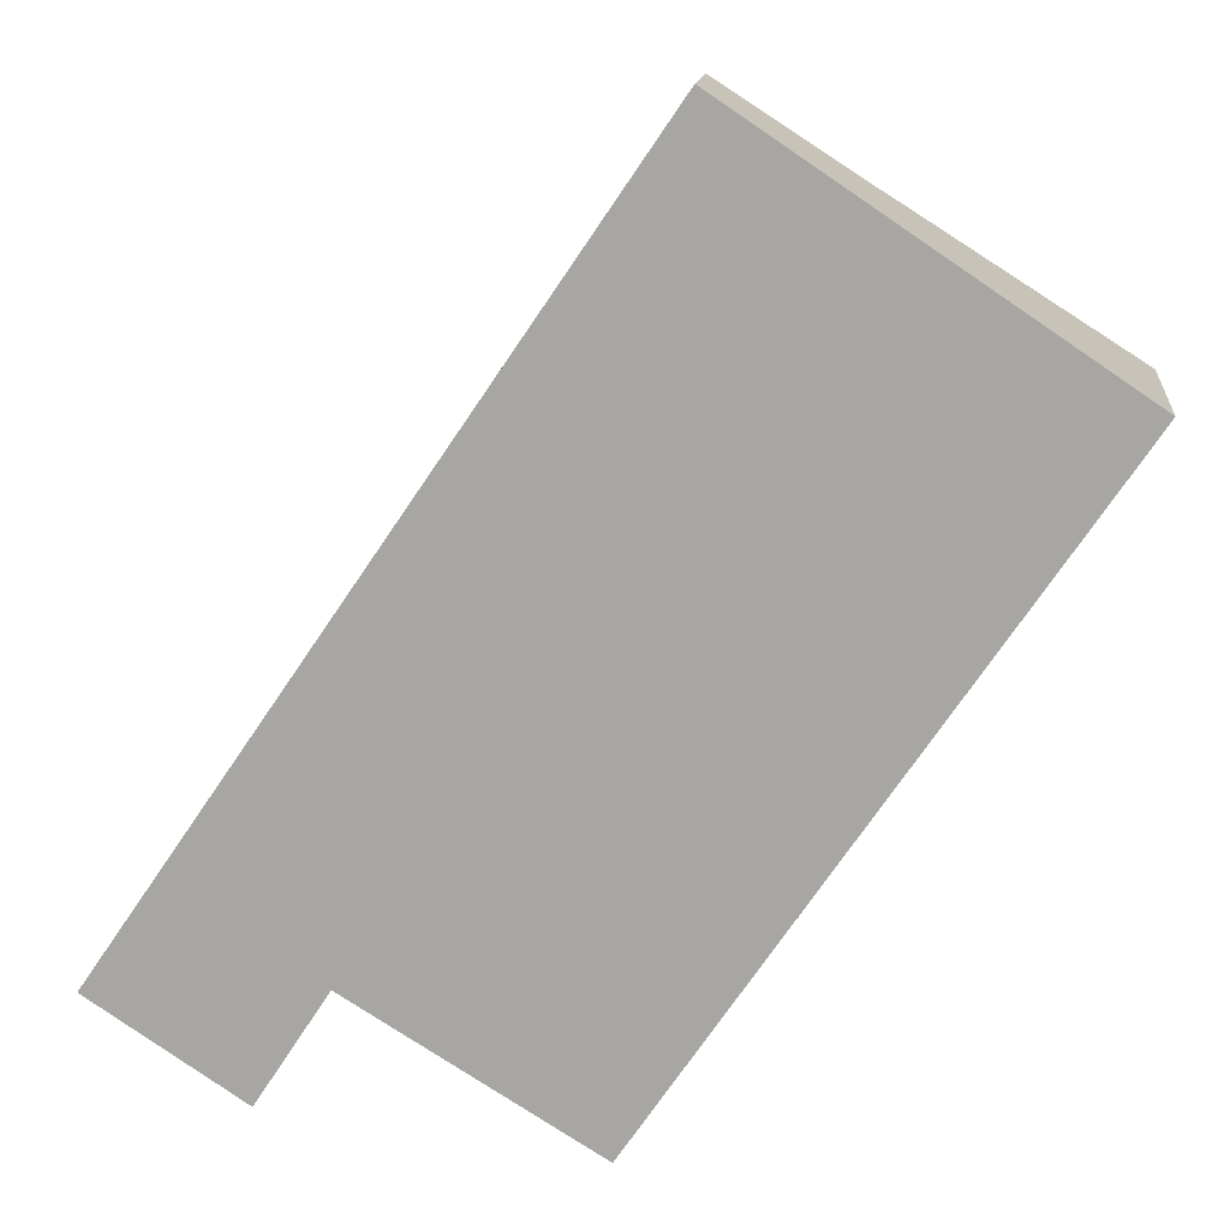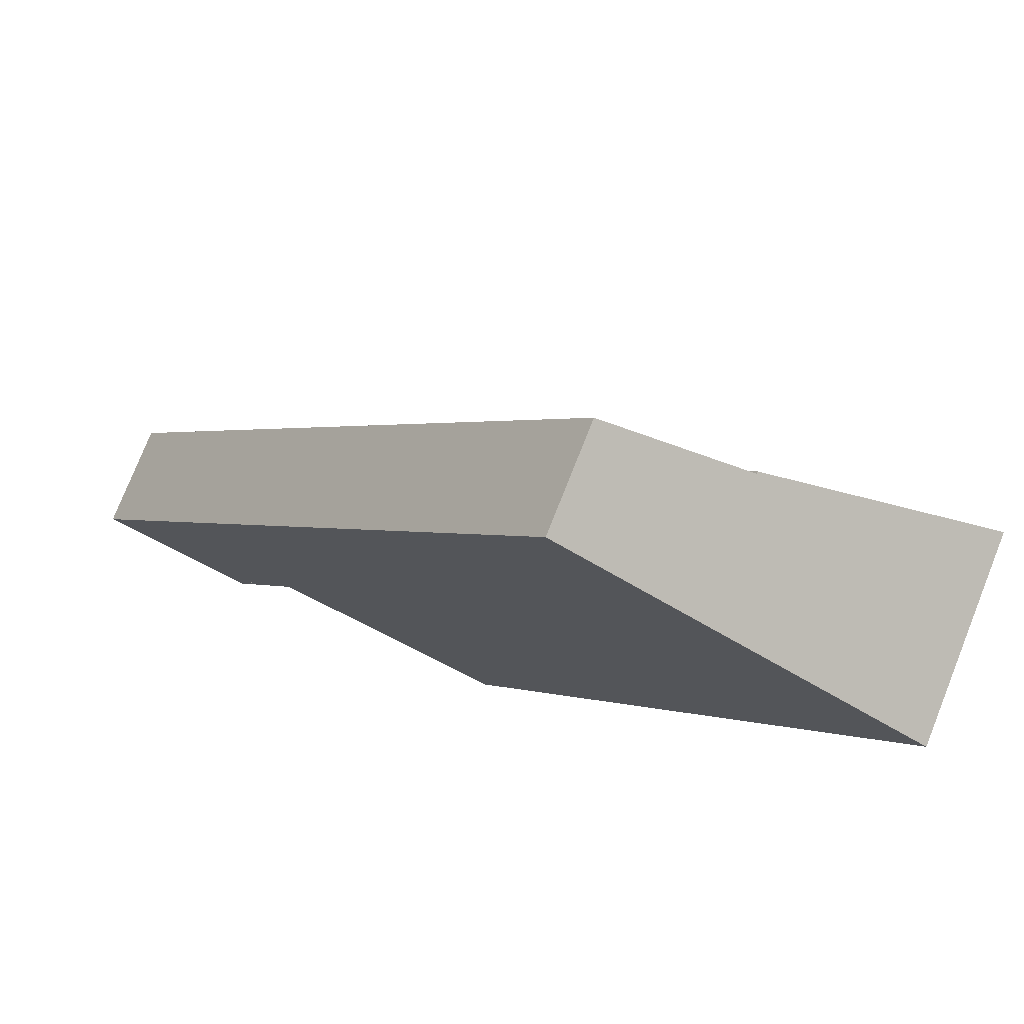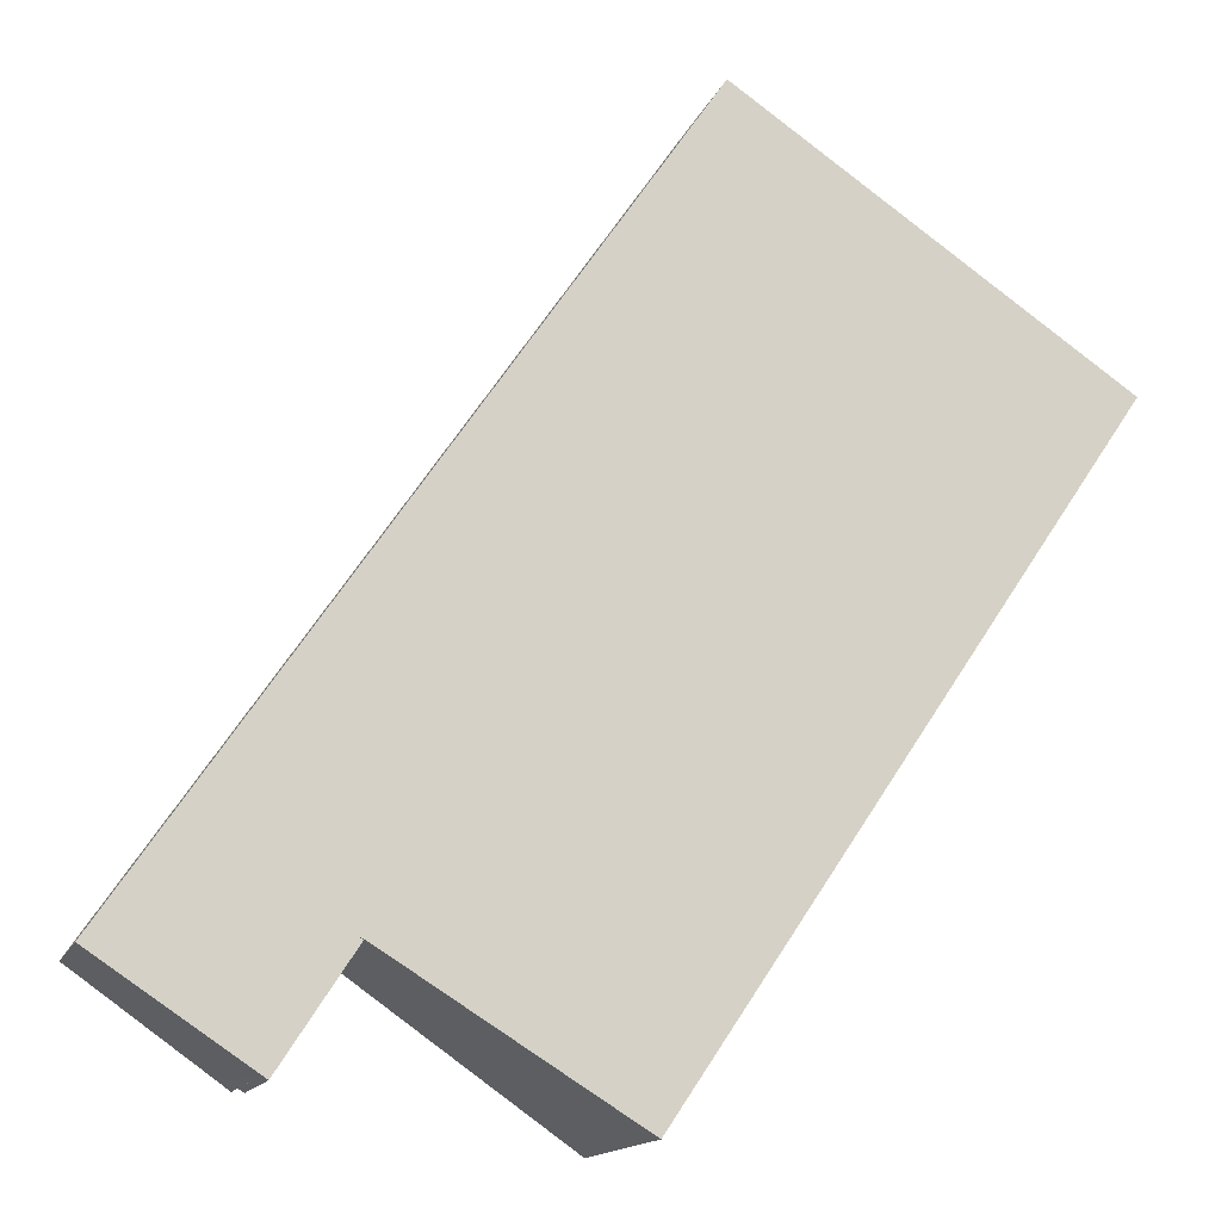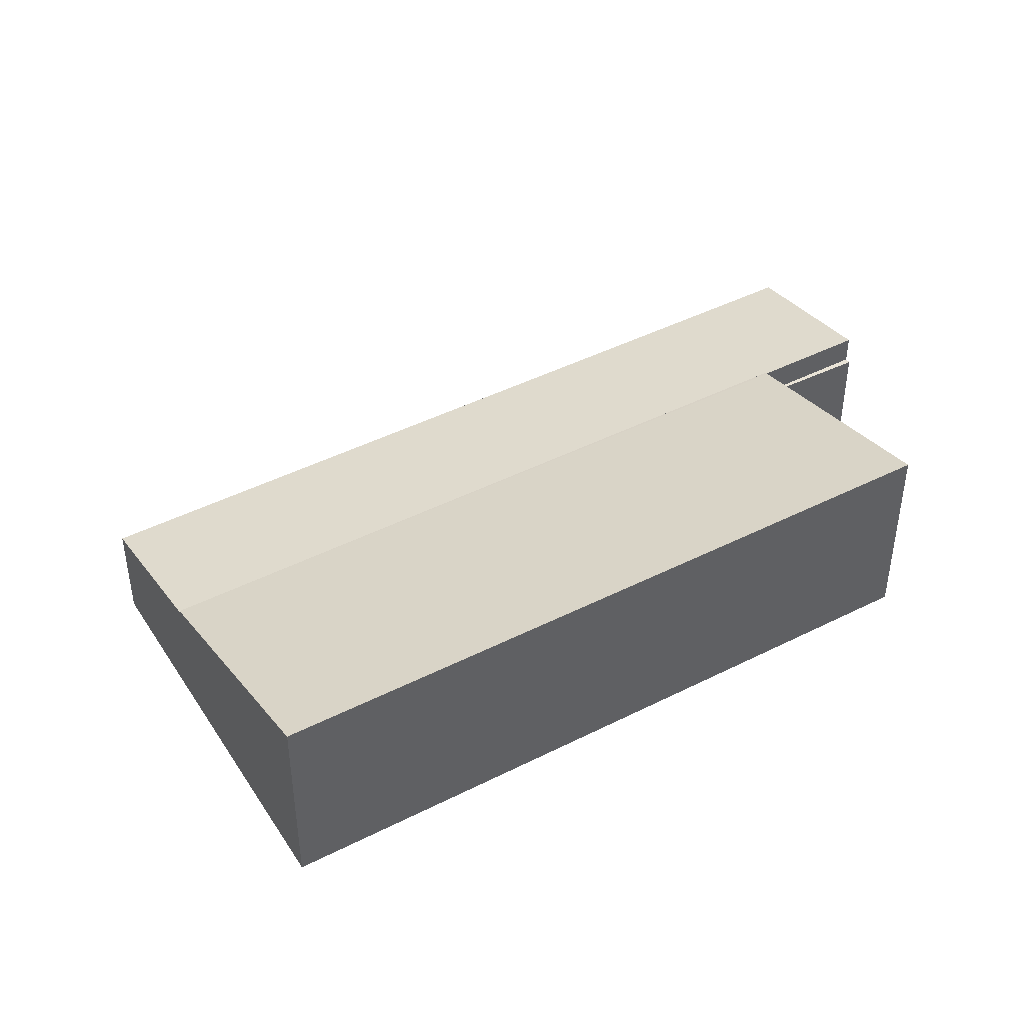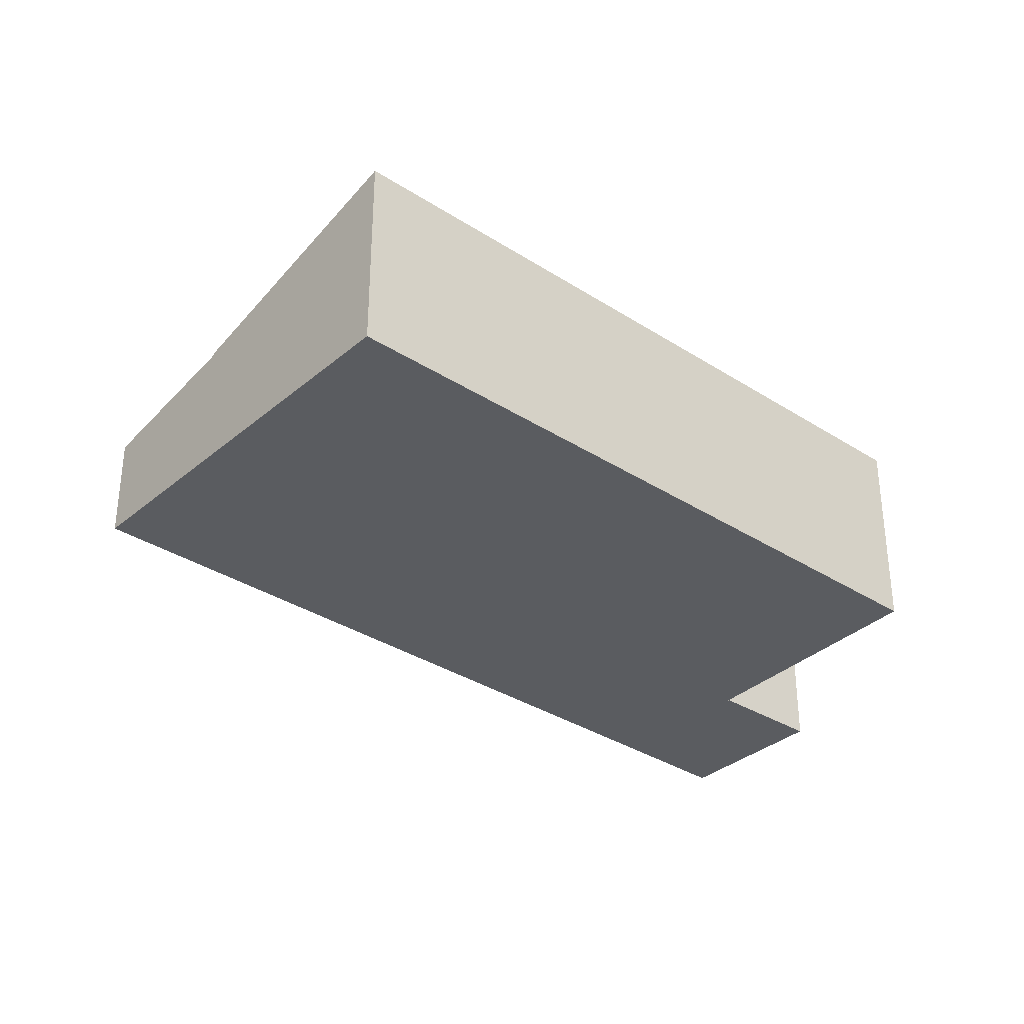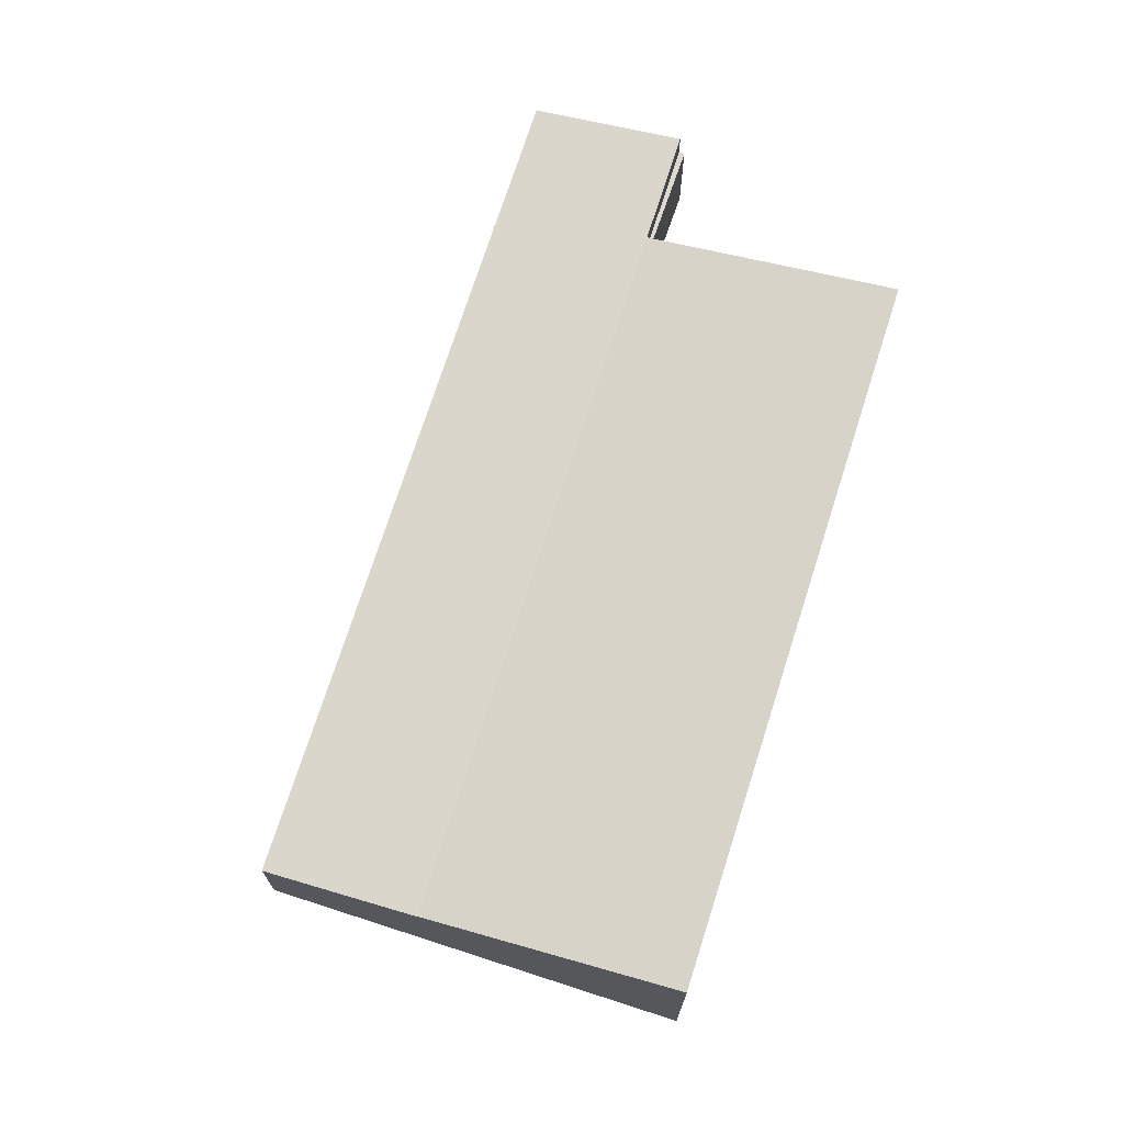
<metadata>
{"format":"obj","ext":"obj","renderer":"f3d","projection":"perspective","resolution":1024,"background":"white","views":[{"elev":14.6,"azim":5.9,"up":"+Z"},{"elev":76.8,"azim":21.7,"up":"+Z"},{"elev":-14.6,"azim":-16.5,"up":"+Z"},{"elev":43.8,"azim":93.3,"up":"+Y"},{"elev":-33.6,"azim":82.7,"up":"+Y"},{"elev":71.6,"azim":51.8,"up":"+Y"}]}
</metadata>
<code>
v  4.452 2.895 0.251
v  10.74 2.259 15.79
v  13.68 2.896 13.82
v  2.953 2.894 -1.954
v  2.713 2.843 -1.794
v  0 2.26 1.384e-16
v  1.511 2.26 2.223
v  0 0 0
v  1.511 -1.361e-16 2.223
v  10.74 -9.672e-16 15.79
v  13.68 -8.464e-16 13.82
v  4.452 -1.537e-17 0.251
v  2.953 1.196e-16 -1.954
v  2.713 1.099e-16 -1.794
v  17.37 4.438 8.963
v  13.68 2.943 13.82
v  18.48 4.438 10.6
v  15.9 4.439 6.782
v  9.428 4.443 -2.79
v  4.522 2.956 0.229
v  4.452 2.937 0.251
v  18.48 -6.492e-16 10.6
v  17.37 -5.488e-16 8.963
v  15.9 -4.153e-16 6.782
v  9.428 1.708e-16 -2.79
v  4.522 -1.402e-17 0.229
v  4.452 2.241 0.251
v  3.062 2.241 -2.027
v  2.953 2.241 -1.954
v  4.511 2.241 0.211
v  4.511 -1.292e-17 0.211
v  3.062 1.241e-16 -2.027
g defaultobject
f 1 2 3
f 2 1 4
f 2 4 5
f 2 5 6
f 2 6 7
f 8 7 6
f 7 8 9
f 7 9 2
f 2 9 10
f 2 11 3
f 11 2 10
f 11 1 3
f 1 11 12
f 1 12 4
f 4 12 13
f 13 5 4
f 5 13 6
f 6 13 8
f 8 13 14
f 9 11 10
f 11 9 12
f 12 9 8
f 12 8 14
f 12 14 13
f 15 16 17
f 16 15 18
f 16 18 19
f 16 19 20
f 16 20 21
f 21 11 16
f 11 21 12
f 16 22 17
f 22 16 11
f 22 15 17
f 15 22 18
f 18 22 23
f 18 23 19
f 19 23 24
f 19 24 25
f 26 21 20
f 21 26 12
f 25 20 19
f 20 25 26
f 11 23 22
f 23 11 12
f 23 12 24
f 24 12 26
f 24 26 25
f 27 28 29
f 28 27 30
f 12 30 27
f 30 12 31
f 31 28 30
f 28 31 32
f 32 29 28
f 29 32 13
f 13 27 29
f 27 13 12
f 12 32 31
f 32 12 13

</code>
